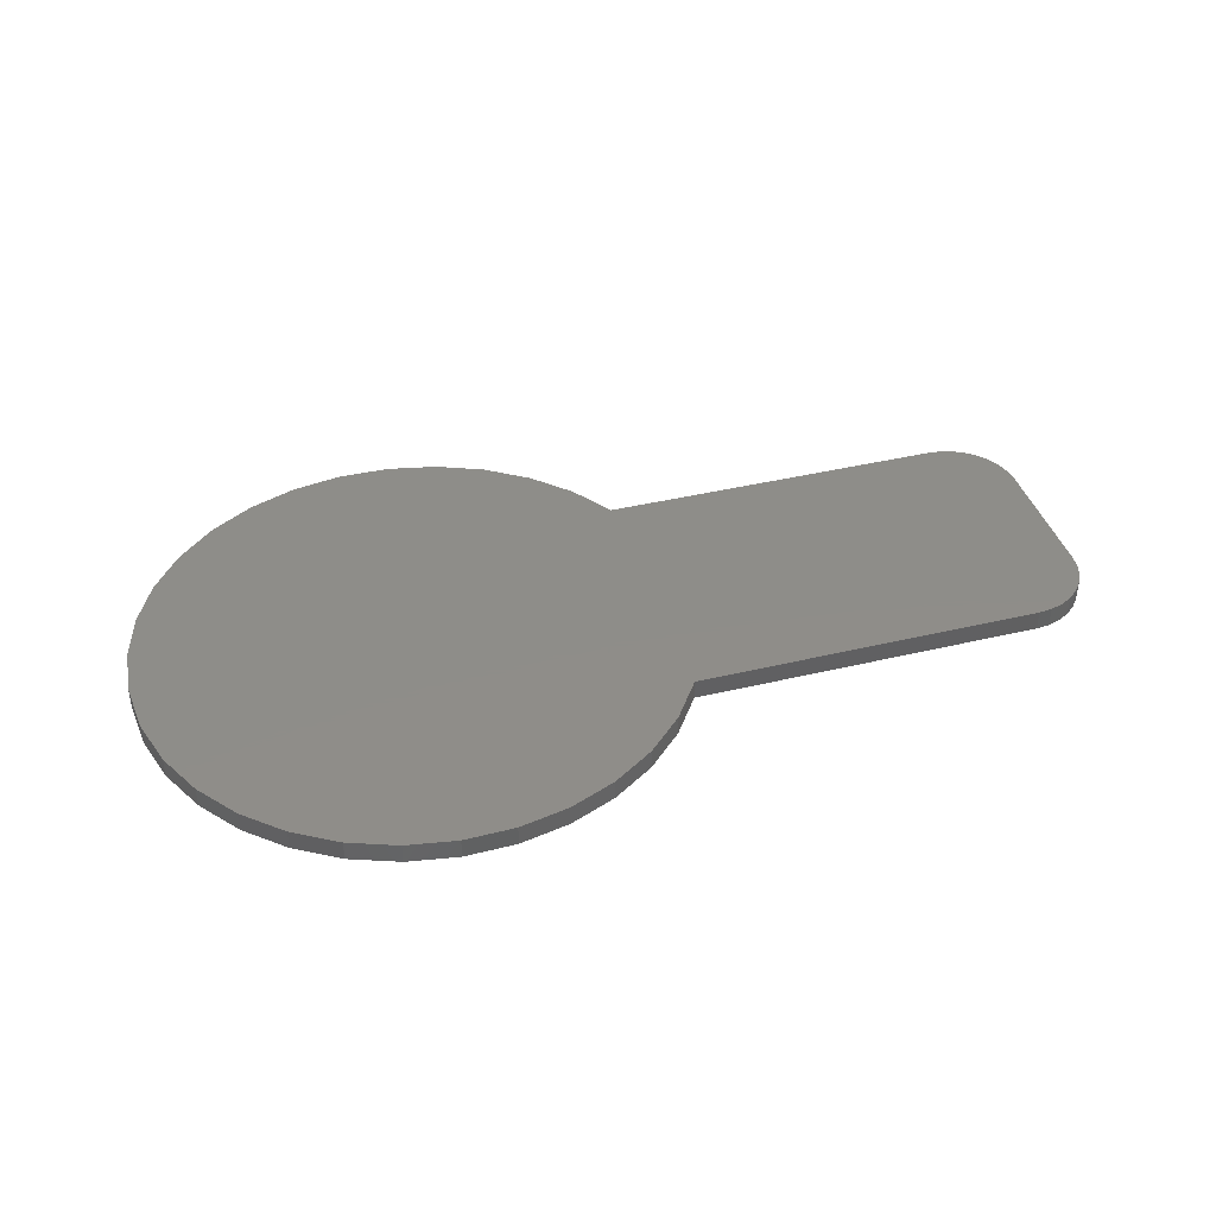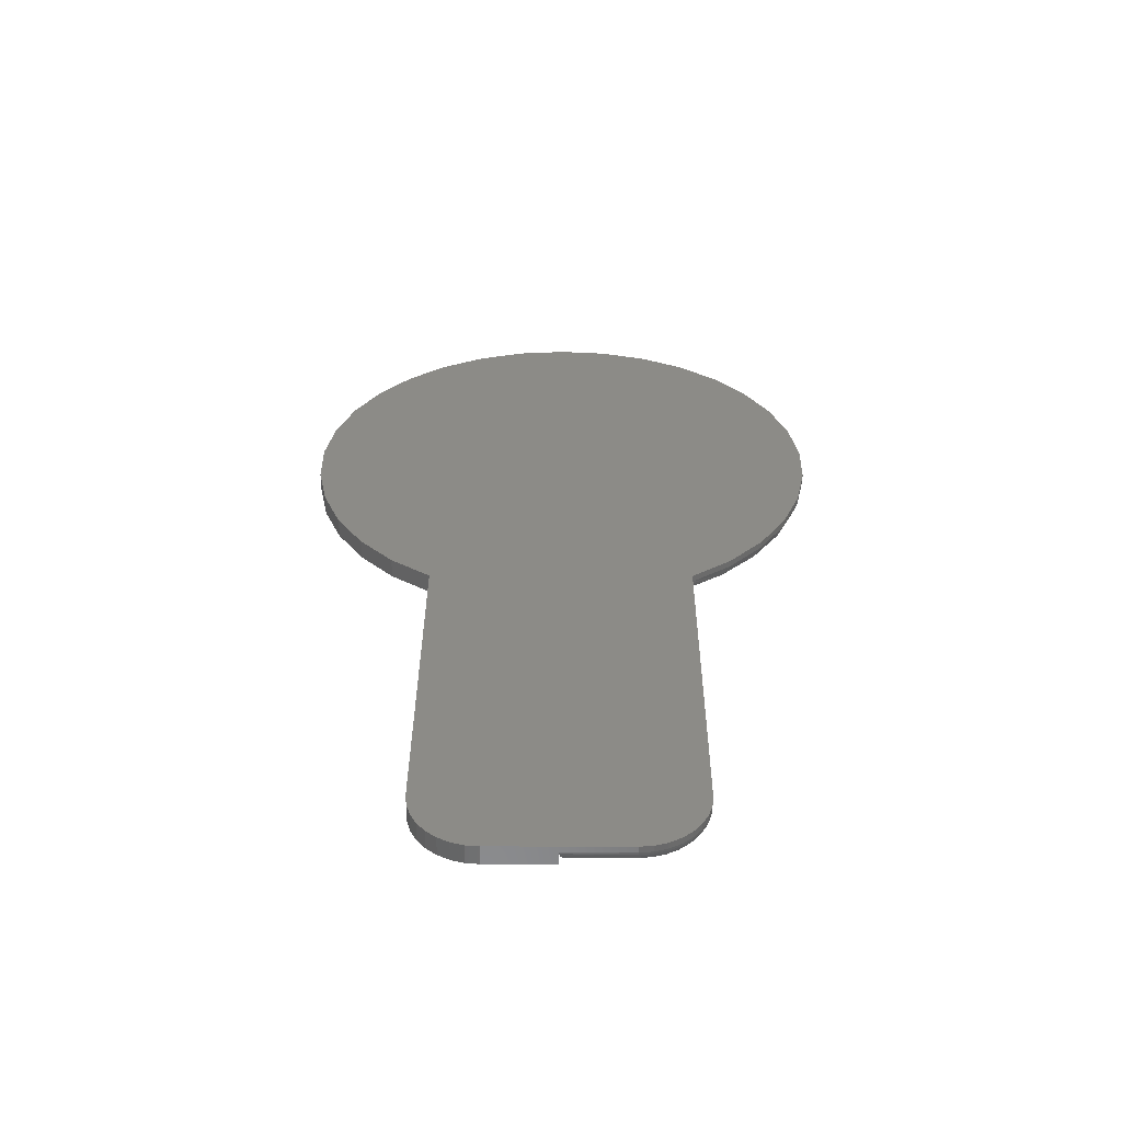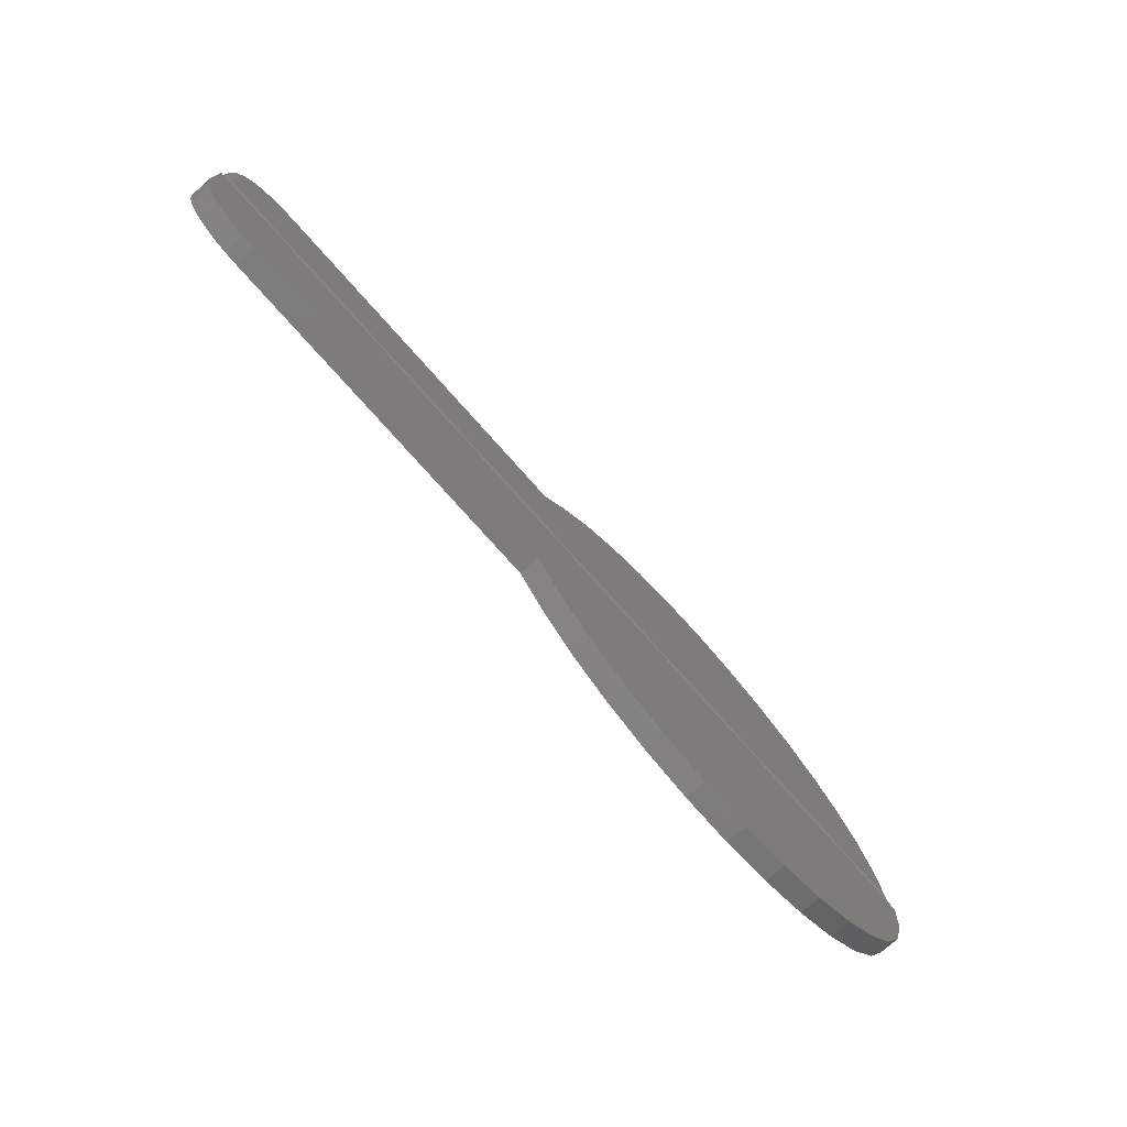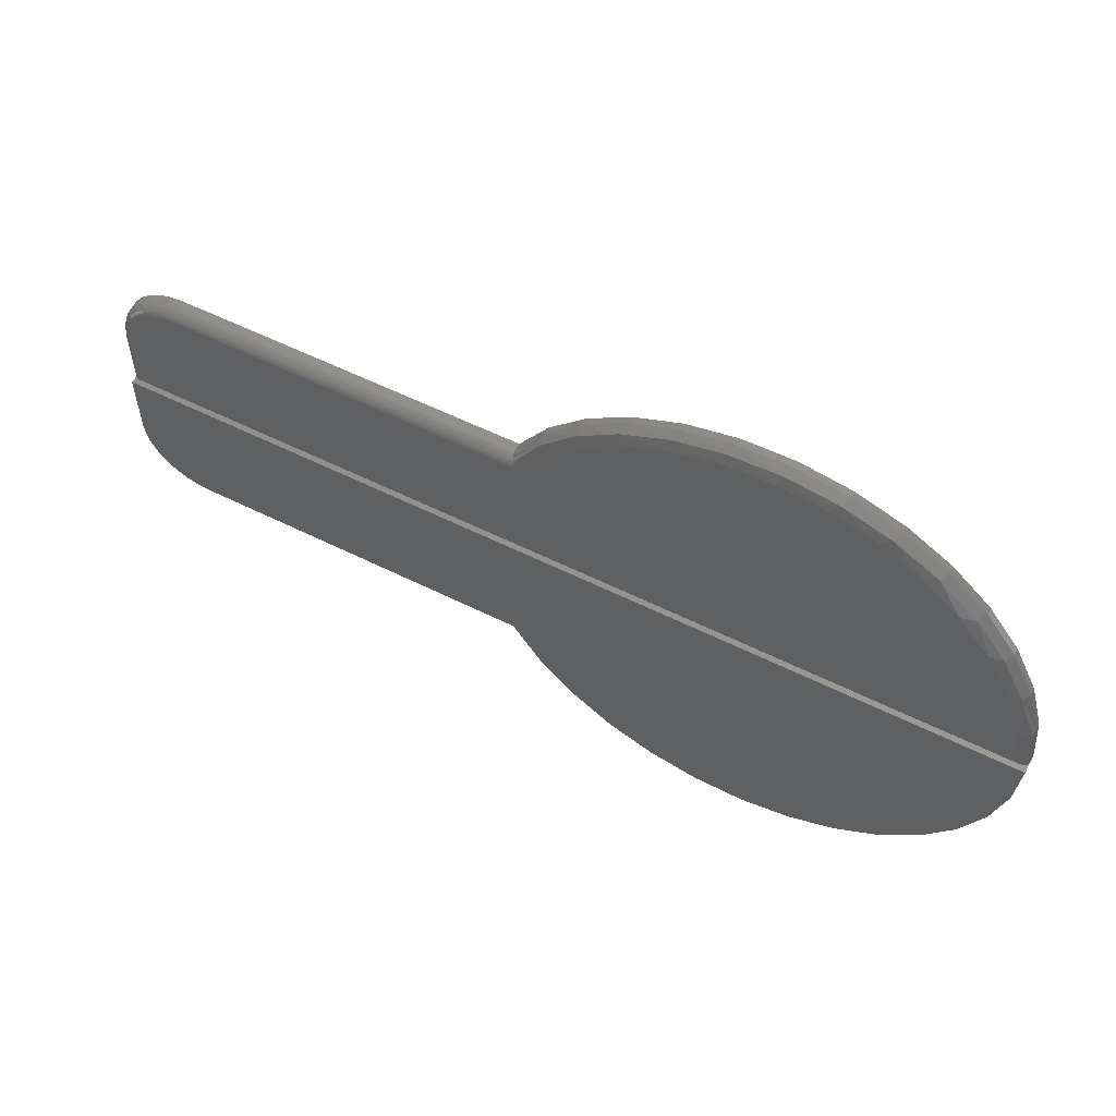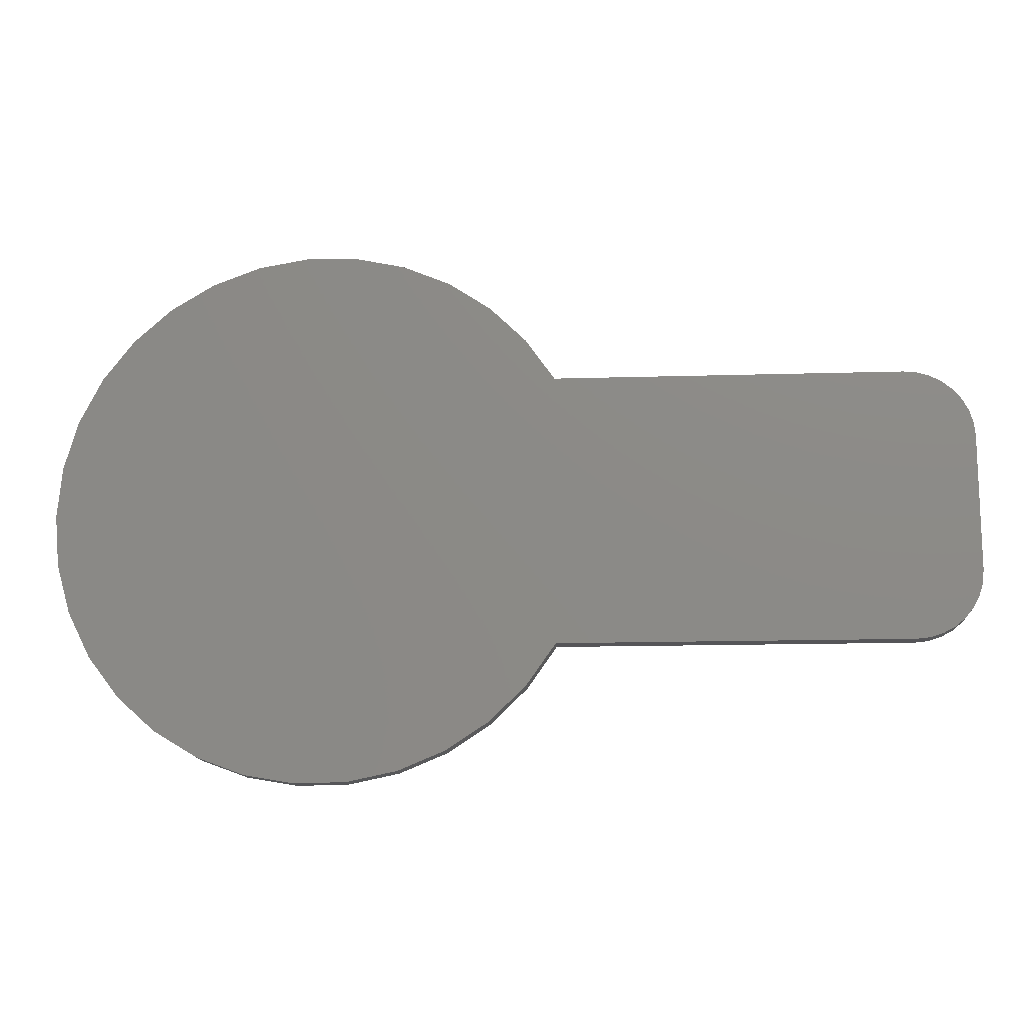
<metadata>
{"format":"stl","ext":"stl","renderer":"f3d","projection":"perspective","resolution":1024,"background":"white","views":[{"elev":40.2,"azim":-16.5,"up":"+Z"},{"elev":33.2,"azim":90.2,"up":"+Z"},{"elev":-75.8,"azim":131.6,"up":"+Y"},{"elev":56.2,"azim":-152.3,"up":"+Y"},{"elev":-14.3,"azim":3.8,"up":"+Y"}]}
</metadata>
<code>
# stl→obj: 228 verts, 452 faces
v 0.6717 0.1566 0.01562
v 0.6717 0.1566 0.02344
v 0.687 0.1551 0.01562
v 0.687 0.1551 0.02344
v 0.7017 0.1506 0.01562
v 0.7017 0.1506 0.02344
v 0.7152 0.1434 0.01562
v 0.7152 0.1434 0.02344
v 0.7271 0.1336 0.01562
v 0.7271 0.1336 0.02344
v 0.7368 0.1218 0.01562
v 0.7368 0.1218 0.02344
v 0.744 0.1082 0.01562
v 0.744 0.1082 0.02344
v 0.7485 0.09356 0.01562
v 0.7485 0.09356 0.02344
v 0.75 0.07829 0.01562
v 0.75 0.07829 0.02344
v 0.75 0 0.01562
v 0.75 -0.07829 0
v 0.75 0 0
v 0.75 -0.07829 0.02344
v 0.03378 0.3111 0.02344
v -0.02454 0.3122 0.02344
v -0.08204 0.3024 0.02344
v -0.3125 2.326e-15 0.02344
v -0.3073 -0.05811 0.02344
v -0.08204 -0.3024 0.02344
v -0.02454 -0.3122 0.02344
v 0.03378 -0.3111 0.02344
v -0.2914 0.1142 0.02344
v 0.2691 0.1566 0.02344
v -0.2654 0.1664 0.02344
v -0.3073 0.05811 0.02344
v -0.2914 -0.1142 0.02344
v -0.2654 -0.1664 0.02344
v 0.2691 -0.1566 0.02344
v 0.6717 -0.1566 0.02344
v 0.687 -0.1551 0.02344
v 0.7017 -0.1506 0.02344
v 0.7152 -0.1434 0.02344
v 0.7271 -0.1336 0.02344
v 0.7368 -0.1218 0.02344
v 0.744 -0.1082 0.02344
v 0.7485 -0.09356 0.02344
v -0.23 0.2128 0.02344
v 0.2354 0.2042 0.02344
v -0.1866 0.2518 0.02344
v 0.1935 0.2448 0.02344
v -0.1367 0.282 0.02344
v 0.1448 0.2768 0.02344
v 0.09089 0.2992 0.02344
v 0.2354 -0.2042 0.02344
v -0.23 -0.2128 0.02344
v 0.1935 -0.2448 0.02344
v -0.1866 -0.2518 0.02344
v 0.1448 -0.2768 0.02344
v -0.1367 -0.282 0.02344
v 0.09089 -0.2992 0.02344
v 0.7485 -0.09356 0
v 0.744 -0.1082 0
v 0.7368 -0.1218 0
v 0.7271 -0.1336 0
v 0.7152 -0.1434 0
v 0.7017 -0.1506 0
v 0.687 -0.1551 0
v 0.6717 -0.1566 0
v 0.2691 -0.1566 0
v 0.03378 -0.3111 0
v -0.02454 -0.3122 0
v -0.08204 -0.3024 0
v -0.2914 -0.1142 0
v -0.3073 -0.05811 0
v -0.2654 -0.1664 0
v -0.3125 2.326e-15 0
v 0.09089 -0.2992 0
v -0.1367 -0.282 0
v 0.1448 -0.2768 0
v -0.1866 -0.2518 0
v 0.1935 -0.2448 0
v -0.23 -0.2128 0
v 0.2354 -0.2042 0
v -0.3125 2.187e-15 0.01562
v -0.2965 0.01562 0
v 0.738 0.012 0.000427
v -0.3003 0.01201 0.000425
v 0.7344 0.01562 0
v -0.3022 0.01021 0.0009676
v 0.7415 0.008477 0.001731
v -0.304 0.008454 0.001743
v 0.7436 0.00635 0.003051
v -0.3061 0.006324 0.00307
v 0.7455 0.004452 0.004702
v -0.3081 0.004426 0.004729
v 0.7472 0.002838 0.006646
v -0.3097 0.002815 0.006679
v 0.7484 0.001555 0.008829
v 0.7499 0.0001256 0.01365
v -0.3124 0.0001212 0.01368
v 0.7494 0.0006435 0.01119
v -0.3119 0.0006327 0.01122
v -0.311 0.001538 0.008865
v 0.1465 0.258 0
v 0.149 0.2693 0.004576
v 0.1968 0.2362 0.004576
v 0.1914 0.2263 0
v 0.1935 0.2448 0.01562
v 0.2354 0.2042 0.01562
v 0.09658 0.2809 0
v 0.09587 0.2928 0.004576
v 0.1448 0.2768 0.01562
v 0.04326 0.2941 0
v 0.03921 0.3058 0.004576
v 0.09089 0.2992 0.01562
v -0.01159 0.2973 0
v -0.01889 0.308 0.004576
v 0.03378 0.3111 0.01562
v -0.06607 0.2902 0
v -0.07635 0.2991 0.004576
v -0.02454 0.3122 0.01562
v -0.1183 0.2732 0
v -0.1311 0.2796 0.004576
v -0.08204 0.3024 0.01562
v -0.1665 0.2469 0
v -0.1812 0.2501 0.004576
v -0.1367 0.282 0.01562
v -0.209 0.212 0
v -0.2248 0.2116 0.004576
v -0.1866 0.2518 0.01562
v -0.2443 0.17 0
v -0.2604 0.1657 0.004576
v -0.23 0.2128 0.01562
v -0.2713 0.1221 0
v -0.2654 0.1664 0.01562
v -0.3073 0.05811 0.01562
v -0.3069 0.05871 0.01258
v -0.3061 0.05855 0.009646
v -0.3046 0.05829 0.006944
v -0.3027 0.05793 0.004576
v -0.3004 0.05749 0.002633
v -0.2867 0.1138 0.004576
v -0.2889 0.07002 0
v 0.2375 0.1946 0.004576
v 0.2686 0.1558 0.0108
v 0.2681 0.1549 0.008547
v 0.2674 0.1536 0.00647
v 0.2664 0.152 0.004619
v 0.2654 0.1502 0.003034
v 0.2296 0.1868 0
v 0.2691 0.1566 0.01562
v 0.269 0.1564 0.01318
v 0.2641 0.1481 0.001752
v 0.2628 0.1459 0.0007981
v 0.2614 0.1435 0.0002152
v 0.2599 0.141 0
v -0.2914 0.1142 0.01562
v 0.7497 0.07829 0.01258
v 0.7374 0.07829 0.0003002
v 0.7344 0.07829 0
v 0.7404 0.07829 0.001189
v 0.7431 0.07829 0.002633
v 0.7454 0.07829 0.004576
v 0.7474 0.07829 0.006944
v 0.7488 0.07829 0.009646
v 0.6717 0.141 0
v 0.6839 0.1397 0
v 0.6957 0.1362 0
v 0.7065 0.1304 0
v 0.716 0.1226 0
v 0.7238 0.1131 0
v 0.7296 0.1023 0
v 0.7332 0.09051 0
v 0.6717 0.144 0.0003002
v 0.6717 0.1469 0.001189
v 0.6717 0.1496 0.002633
v 0.6717 0.152 0.004576
v 0.6717 0.1554 0.009646
v 0.6717 0.1539 0.006944
v 0.6717 0.1563 0.01258
v 0.6869 0.1548 0.01258
v 0.6868 0.1539 0.009646
v 0.6865 0.1525 0.006944
v 0.6861 0.1506 0.004576
v 0.6856 0.1483 0.002633
v 0.6851 0.1456 0.001189
v 0.6845 0.1427 0.0003002
v 0.7482 0.0935 0.01258
v 0.7473 0.09333 0.009646
v 0.7459 0.09305 0.006944
v 0.744 0.09267 0.004576
v 0.7417 0.09221 0.002633
v 0.739 0.09168 0.001189
v 0.7362 0.09111 0.0003002
v 0.7438 0.1081 0.01258
v 0.7429 0.1078 0.009646
v 0.7416 0.1072 0.006944
v 0.7398 0.1065 0.004576
v 0.7376 0.1056 0.002633
v 0.7351 0.1046 0.001189
v 0.7324 0.1034 0.0003002
v 0.7366 0.1216 0.01258
v 0.7358 0.1211 0.009646
v 0.7346 0.1203 0.006944
v 0.733 0.1192 0.004576
v 0.731 0.1179 0.002633
v 0.7288 0.1164 0.001189
v 0.7263 0.1148 0.0003002
v 0.7269 0.1334 0.01258
v 0.7262 0.1328 0.009646
v 0.7252 0.1318 0.006944
v 0.7238 0.1304 0.004576
v 0.7222 0.1287 0.002633
v 0.7202 0.1268 0.001189
v 0.7182 0.1248 0.0003002
v 0.715 0.1431 0.01258
v 0.7145 0.1424 0.009646
v 0.7137 0.1412 0.006944
v 0.7127 0.1396 0.004576
v 0.7113 0.1376 0.002633
v 0.7098 0.1354 0.001189
v 0.7082 0.1329 0.0003002
v 0.7016 0.1503 0.01258
v 0.7012 0.1495 0.009646
v 0.7007 0.1482 0.006944
v 0.6999 0.1464 0.004576
v 0.699 0.1442 0.002633
v 0.698 0.1417 0.001189
v 0.6969 0.139 0.0003002
f 1 2 3
f 3 2 4
f 3 4 5
f 5 4 6
f 5 6 7
f 7 6 8
f 7 8 9
f 9 8 10
f 9 10 11
f 11 10 12
f 11 12 13
f 13 12 14
f 13 14 15
f 15 14 16
f 15 16 17
f 17 16 18
f 18 19 17
f 20 21 22
f 22 21 19
f 22 19 18
f 23 24 25
f 22 26 27
f 28 29 30
f 31 14 12
f 31 12 10
f 31 10 8
f 31 8 6
f 31 6 4
f 31 4 2
f 31 2 32
f 31 32 33
f 34 26 22
f 34 22 18
f 34 18 16
f 34 16 14
f 34 14 31
f 35 36 37
f 35 37 38
f 35 38 39
f 35 39 40
f 35 40 41
f 35 41 42
f 35 42 43
f 35 43 44
f 35 44 45
f 35 45 22
f 35 22 27
f 33 32 46
f 46 32 47
f 46 47 48
f 48 47 49
f 48 49 50
f 50 49 51
f 50 51 25
f 25 51 52
f 25 52 23
f 37 36 53
f 53 36 54
f 53 54 55
f 55 54 56
f 55 56 57
f 57 56 58
f 57 58 59
f 59 58 28
f 59 28 30
f 20 22 60
f 60 22 45
f 60 45 61
f 61 45 44
f 61 44 62
f 62 44 43
f 62 43 63
f 63 43 42
f 63 42 64
f 64 42 41
f 64 41 65
f 65 41 40
f 65 40 66
f 66 40 39
f 66 39 67
f 67 39 38
f 37 68 38
f 38 68 67
f 69 70 71
f 72 73 20
f 72 20 60
f 72 60 61
f 72 61 62
f 72 62 63
f 72 63 64
f 72 64 65
f 72 65 66
f 72 66 67
f 72 67 68
f 72 68 74
f 73 75 20
f 20 75 21
f 69 71 76
f 76 71 77
f 76 77 78
f 78 77 79
f 78 79 80
f 80 79 81
f 80 81 82
f 82 81 74
f 82 74 68
f 19 21 83
f 83 21 75
f 84 85 86
f 84 87 85
f 88 86 85
f 85 89 88
f 88 89 90
f 90 89 91
f 90 91 92
f 92 91 93
f 92 93 94
f 94 93 95
f 94 95 96
f 96 95 97
f 19 83 98
f 98 83 99
f 98 99 100
f 100 99 101
f 100 101 97
f 97 101 102
f 97 102 96
f 103 104 105
f 103 105 106
f 105 107 108
f 109 110 104
f 109 104 103
f 104 111 107
f 104 107 105
f 112 113 110
f 112 110 109
f 110 114 111
f 110 111 104
f 115 116 113
f 115 113 112
f 113 117 114
f 113 114 110
f 118 119 116
f 118 116 115
f 116 120 117
f 116 117 113
f 121 122 119
f 121 119 118
f 119 123 120
f 119 120 116
f 124 125 122
f 124 122 121
f 122 126 123
f 122 123 119
f 127 128 125
f 127 125 124
f 125 129 126
f 125 126 122
f 130 131 128
f 130 128 127
f 128 132 129
f 128 129 125
f 133 131 130
f 131 134 132
f 131 132 128
f 83 135 99
f 135 136 99
f 101 99 136
f 136 137 101
f 101 137 102
f 102 137 138
f 102 138 96
f 96 138 139
f 96 139 94
f 140 86 88
f 140 88 90
f 140 90 92
f 140 92 94
f 140 94 139
f 140 139 141
f 140 141 142
f 140 142 84
f 140 84 86
f 143 144 145
f 143 145 146
f 143 146 147
f 143 147 148
f 143 148 149
f 143 149 106
f 143 106 105
f 143 105 108
f 143 108 150
f 143 150 151
f 143 151 144
f 149 148 152
f 149 152 153
f 149 153 154
f 149 154 155
f 141 139 138
f 141 138 137
f 141 137 136
f 141 136 135
f 141 135 156
f 141 156 134
f 141 134 131
f 141 131 133
f 141 133 142
f 17 98 157
f 17 19 98
f 87 158 85
f 87 159 158
f 85 158 160
f 85 160 89
f 89 160 161
f 89 161 91
f 91 161 162
f 91 162 93
f 93 162 163
f 93 163 95
f 95 163 164
f 95 164 97
f 100 97 164
f 164 157 100
f 100 157 98
f 83 26 135
f 135 26 34
f 135 34 156
f 156 34 31
f 156 31 134
f 134 31 33
f 134 33 132
f 132 33 46
f 132 46 129
f 129 46 48
f 129 48 126
f 126 48 50
f 126 50 123
f 123 50 25
f 123 25 120
f 120 25 24
f 120 24 117
f 117 24 23
f 117 23 114
f 114 23 52
f 114 52 111
f 111 52 51
f 111 51 107
f 107 51 49
f 107 49 108
f 108 49 47
f 108 47 150
f 150 47 32
f 83 73 26
f 83 75 73
f 68 37 82
f 82 37 53
f 82 53 80
f 80 53 55
f 80 55 78
f 78 55 57
f 78 57 76
f 76 57 59
f 76 59 69
f 69 59 30
f 69 30 70
f 70 30 29
f 70 29 71
f 71 29 28
f 71 28 77
f 77 28 58
f 77 58 79
f 79 58 56
f 79 56 81
f 81 56 54
f 81 54 74
f 74 54 36
f 74 36 72
f 72 36 35
f 72 35 73
f 73 35 27
f 73 27 26
f 133 130 149
f 133 149 155
f 133 155 165
f 133 165 166
f 133 166 167
f 133 167 168
f 133 168 169
f 133 169 170
f 133 170 142
f 142 170 171
f 142 171 172
f 142 172 159
f 142 159 87
f 142 87 84
f 115 112 118
f 118 112 109
f 118 109 121
f 121 109 103
f 121 103 124
f 124 103 106
f 124 106 127
f 127 106 149
f 127 149 130
f 165 154 173
f 165 155 154
f 173 154 153
f 173 153 174
f 174 153 152
f 174 152 148
f 174 148 175
f 175 148 147
f 175 147 176
f 177 144 151
f 176 147 178
f 178 147 146
f 178 146 177
f 177 146 145
f 177 145 144
f 150 1 151
f 151 1 179
f 151 179 177
f 2 1 32
f 32 1 150
f 1 3 179
f 179 3 180
f 179 180 177
f 177 180 181
f 177 181 178
f 178 181 182
f 178 182 176
f 176 182 183
f 176 183 175
f 175 183 184
f 175 184 174
f 174 184 185
f 174 185 173
f 173 185 186
f 173 186 165
f 165 186 166
f 15 17 187
f 187 17 157
f 187 157 188
f 188 157 164
f 188 164 189
f 189 164 163
f 189 163 190
f 190 163 162
f 190 162 191
f 191 162 161
f 191 161 192
f 192 161 160
f 192 160 193
f 193 160 158
f 193 158 172
f 172 158 159
f 13 15 194
f 194 15 187
f 194 187 195
f 195 187 188
f 195 188 196
f 196 188 189
f 196 189 197
f 197 189 190
f 197 190 198
f 198 190 191
f 198 191 199
f 199 191 192
f 199 192 200
f 200 192 193
f 200 193 171
f 171 193 172
f 11 13 201
f 201 13 194
f 201 194 202
f 202 194 195
f 202 195 203
f 203 195 196
f 203 196 204
f 204 196 197
f 204 197 205
f 205 197 198
f 205 198 206
f 206 198 199
f 206 199 207
f 207 199 200
f 207 200 170
f 170 200 171
f 9 11 208
f 208 11 201
f 208 201 209
f 209 201 202
f 209 202 210
f 210 202 203
f 210 203 211
f 211 203 204
f 211 204 212
f 212 204 205
f 212 205 213
f 213 205 206
f 213 206 214
f 214 206 207
f 214 207 169
f 169 207 170
f 7 9 215
f 215 9 208
f 215 208 216
f 216 208 209
f 216 209 217
f 217 209 210
f 217 210 218
f 218 210 211
f 218 211 219
f 219 211 212
f 219 212 220
f 220 212 213
f 220 213 221
f 221 213 214
f 221 214 168
f 168 214 169
f 5 7 222
f 222 7 215
f 222 215 223
f 223 215 216
f 223 216 224
f 224 216 217
f 224 217 225
f 225 217 218
f 225 218 226
f 226 218 219
f 226 219 227
f 227 219 220
f 227 220 228
f 228 220 221
f 228 221 167
f 167 221 168
f 3 5 180
f 180 5 222
f 180 222 181
f 181 222 223
f 181 223 182
f 182 223 224
f 182 224 183
f 183 224 225
f 183 225 184
f 184 225 226
f 184 226 185
f 185 226 227
f 185 227 186
f 186 227 228
f 186 228 166
f 166 228 167

</code>
